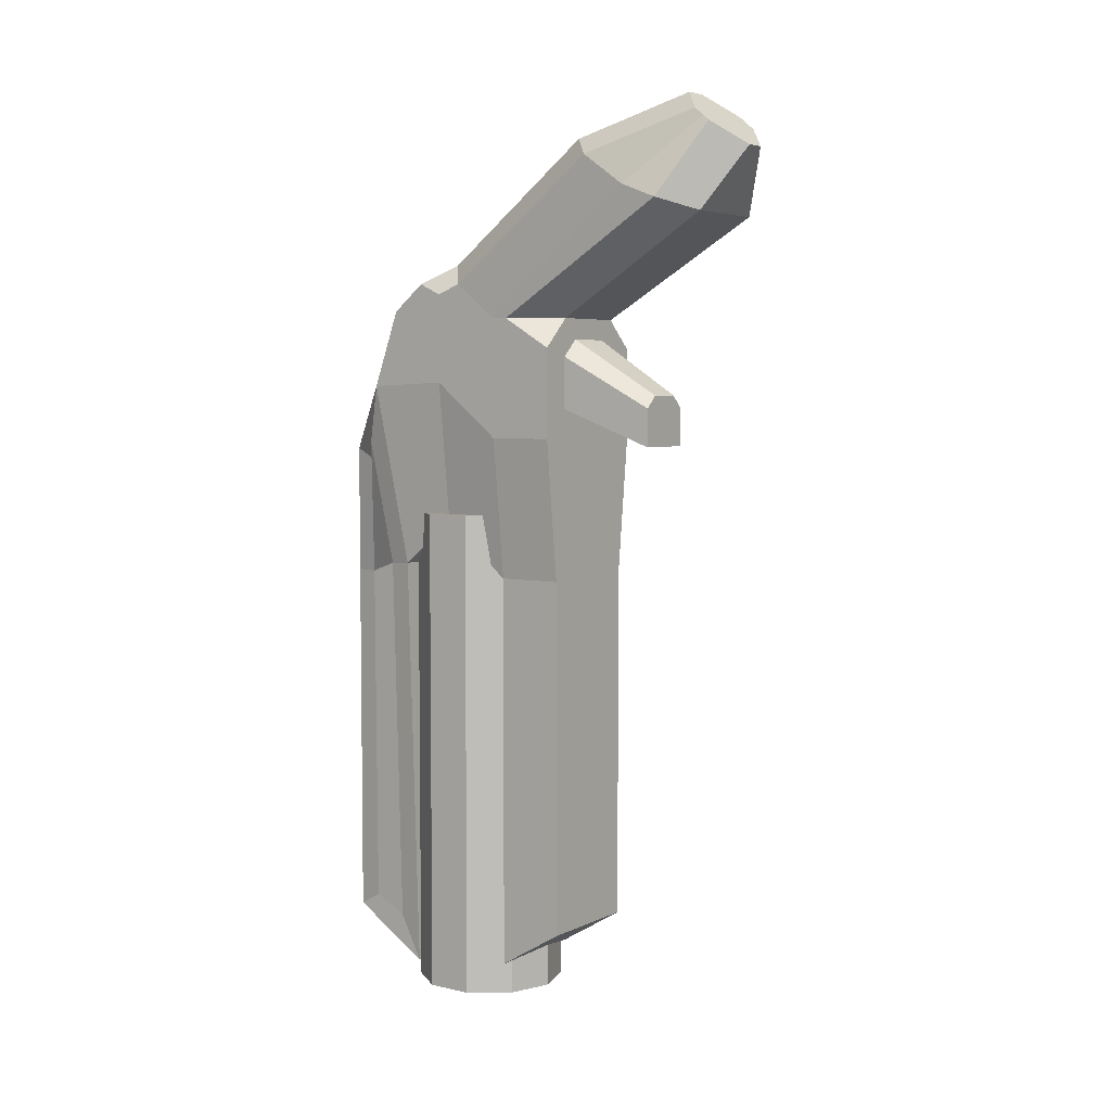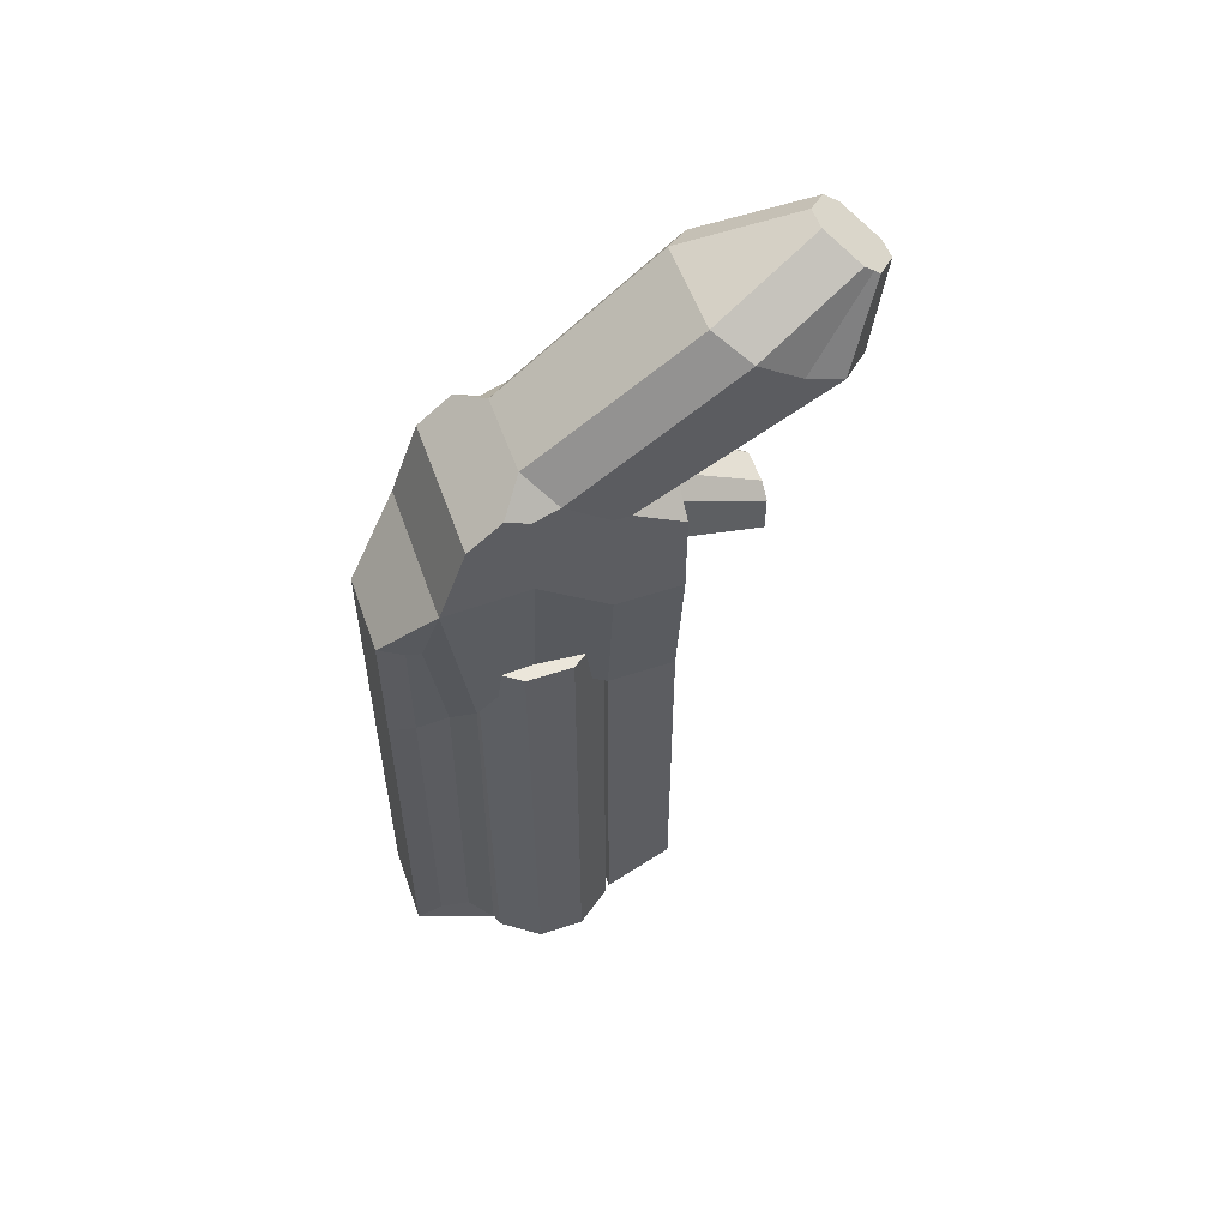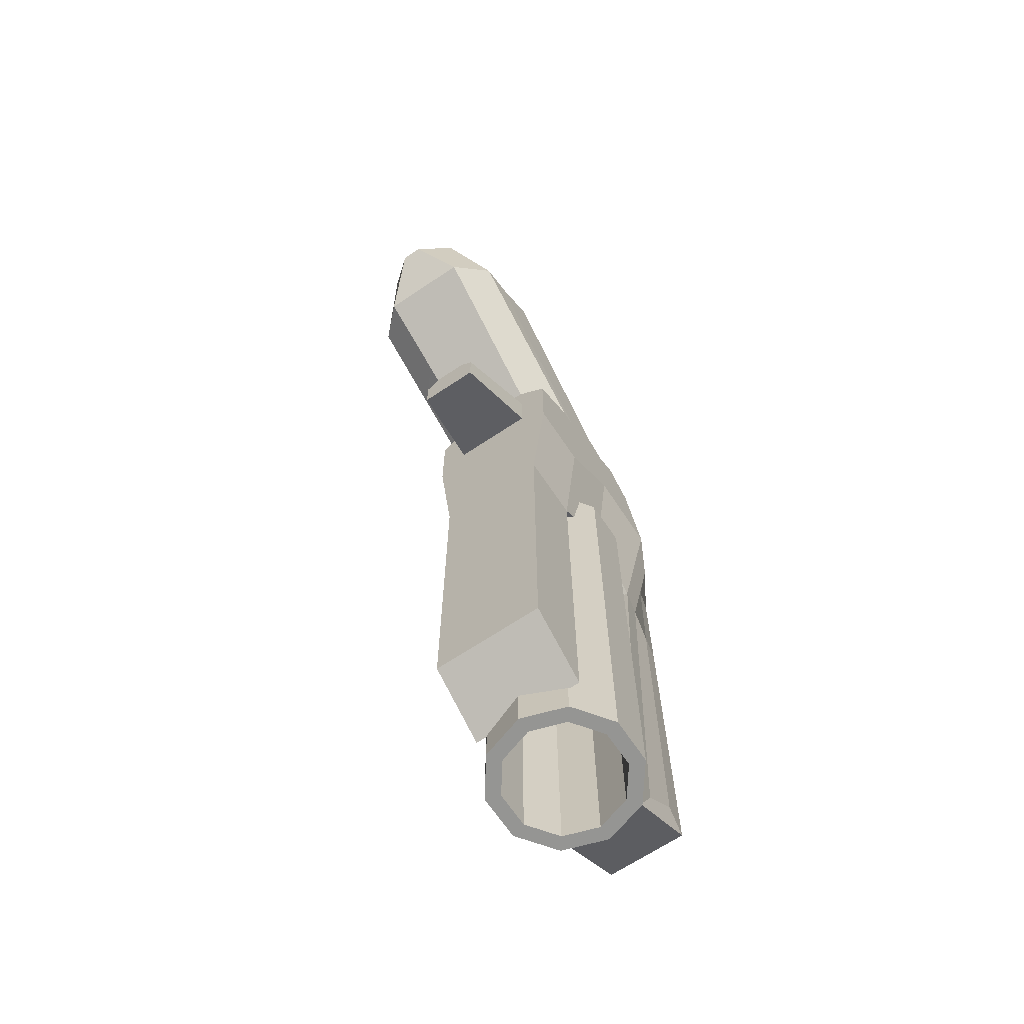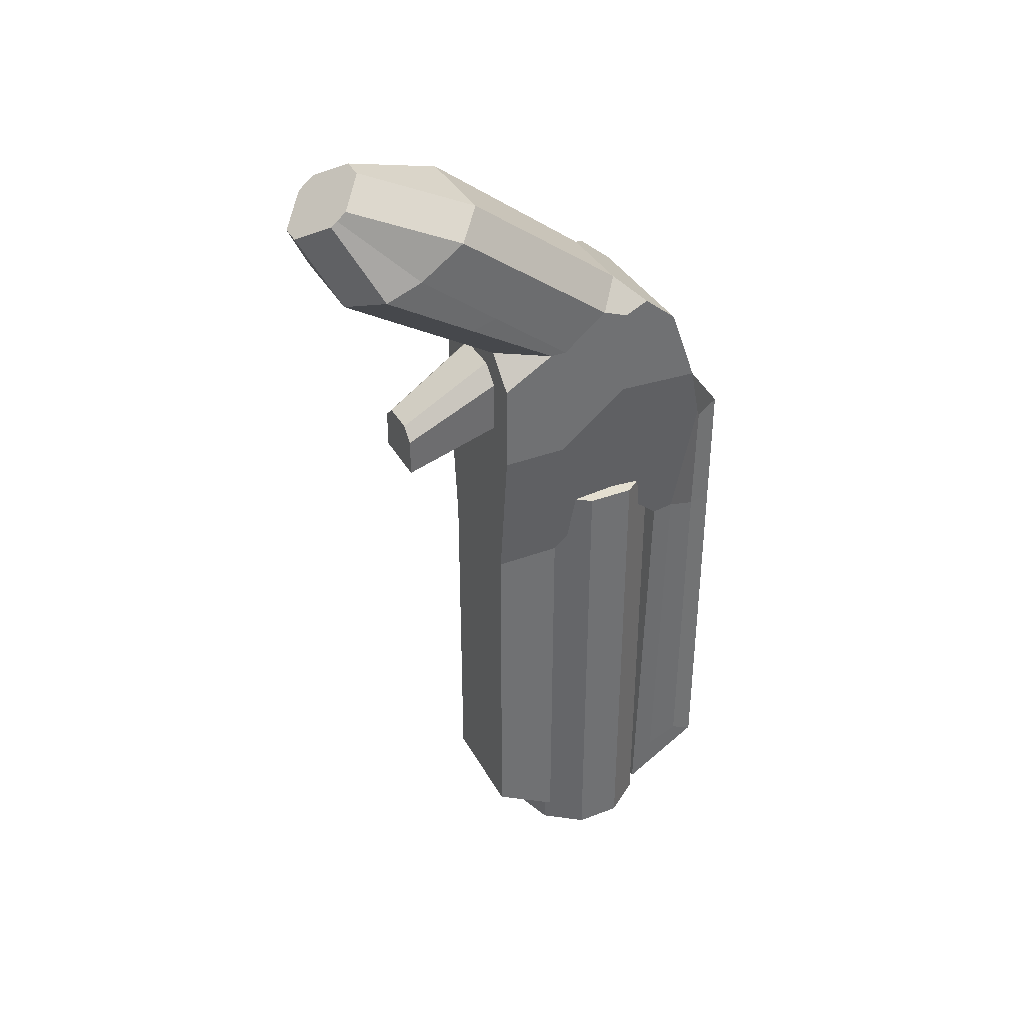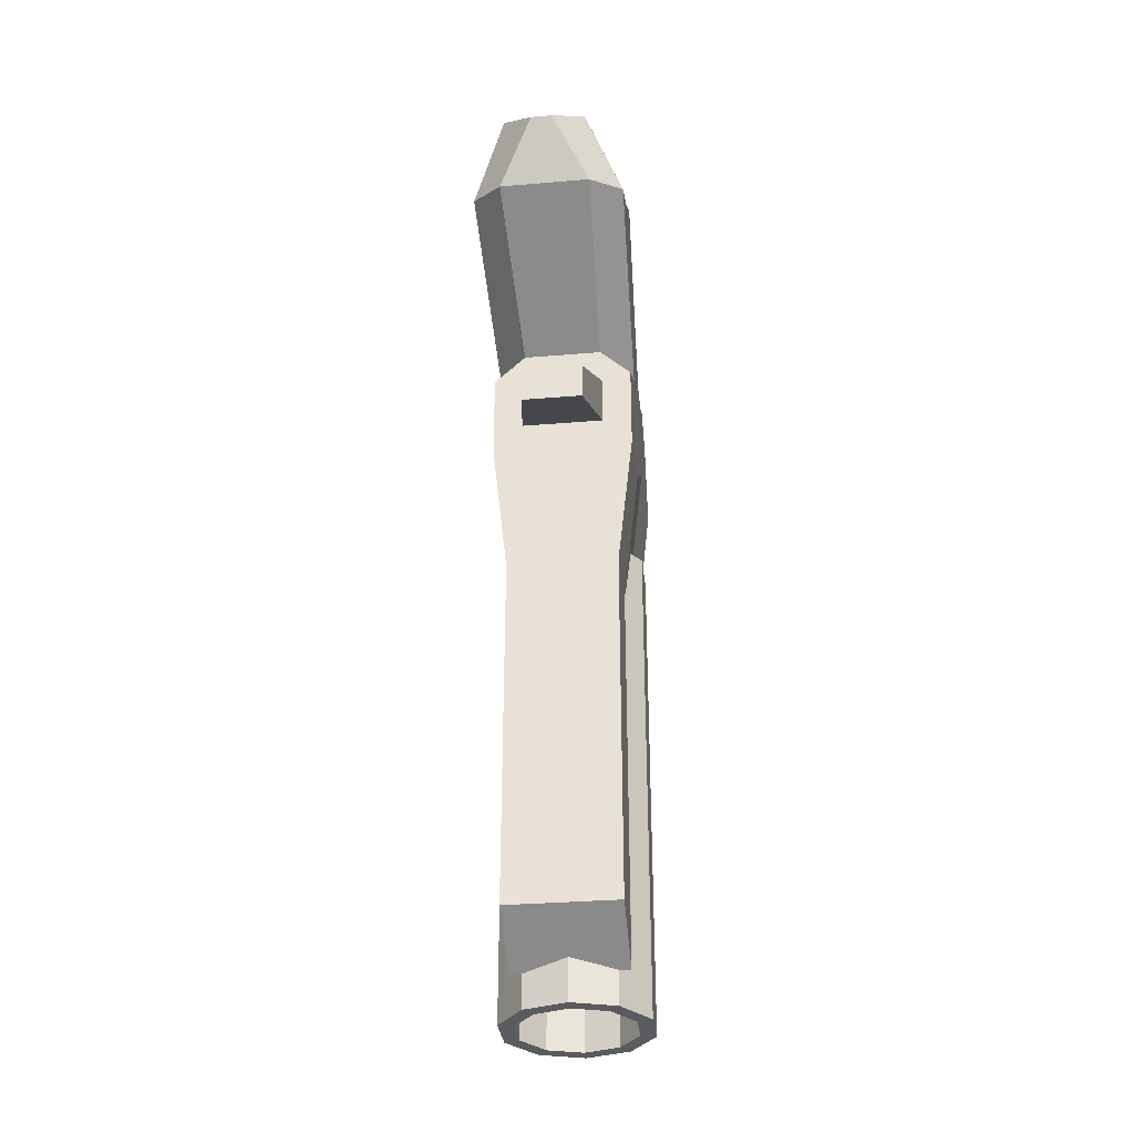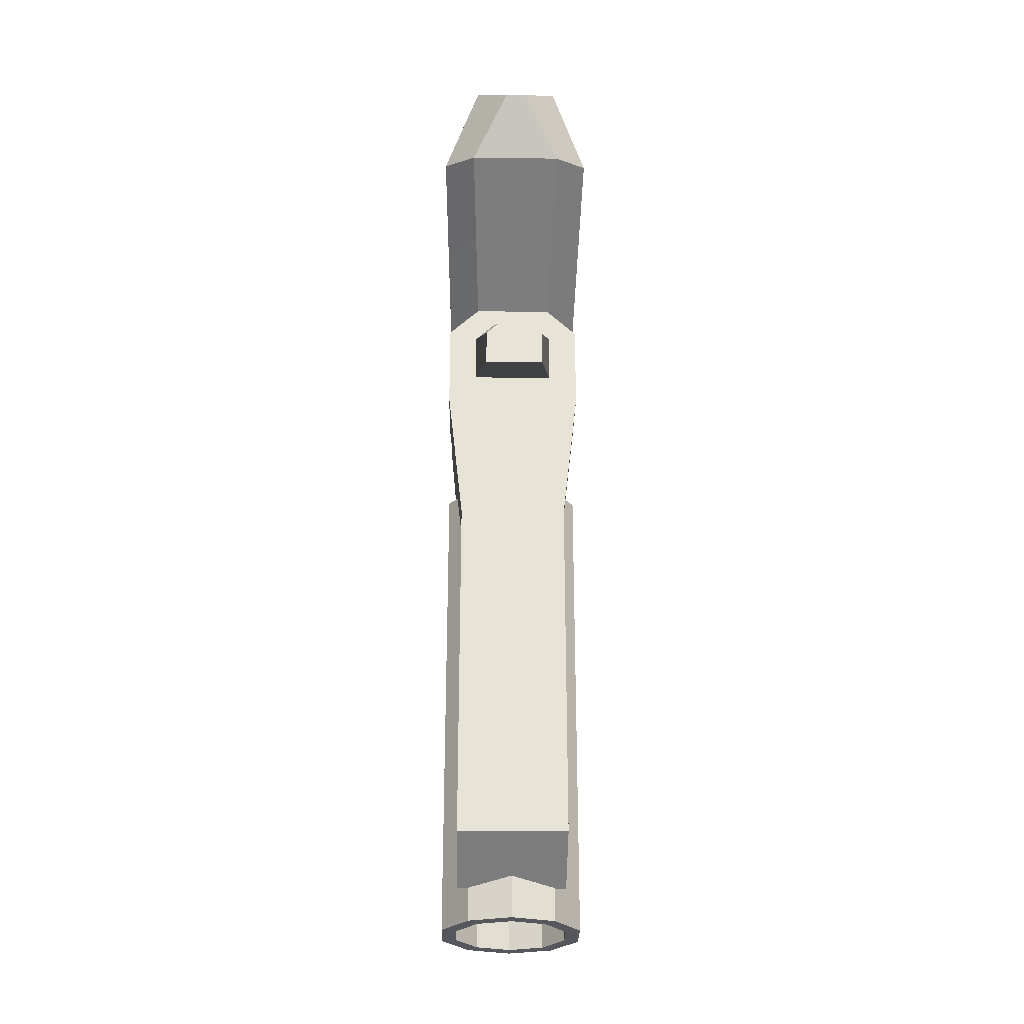
<metadata>
{"format":"obj","ext":"obj","renderer":"f3d","projection":"perspective","resolution":1024,"background":"white","views":[{"elev":4.9,"azim":-54.5,"up":"+Z"},{"elev":54.9,"azim":-109.2,"up":"+Z"},{"elev":-67.3,"azim":33.8,"up":"+Z"},{"elev":36.7,"azim":64.0,"up":"+Z"},{"elev":-32.9,"azim":6.6,"up":"+Z"},{"elev":-27.6,"azim":-1.1,"up":"+Z"}]}
</metadata>
<code>
o Laser_Pistol_01_Cube.003
v -0.109 0.4634 -0.4085
v -0.08229 0.4843 -0.4388
v -0.06737 0.4299 -1.308
v -0.07533 0.483 -1.275
v 0.109 0.4634 -0.4085
v 0.08229 0.4843 -0.4388
v 0.06737 0.4299 -1.308
v 0.07533 0.483 -1.275
v -0.08899 0.4295 -0.6336
v -0.07925 0.4834 -0.652
v 0.08899 0.4295 -0.6336
v 0.07925 0.4834 -0.652
v -0.0981 0.2868 -0.5497
v -0.1259 0.2868 -0.299
v 0.1259 0.2868 -0.299
v 0.0981 0.2868 -0.5497
v -0.1259 0.3861 -0.1708
v 0.1259 0.3861 -0.1708
v -0.0981 0.1205 -0.6917
v -0.1259 0.1646 -0.3969
v 0.1259 0.1646 -0.3969
v 0.0981 0.1205 -0.6917
v -0.1259 0.1646 -0.1873
v 0.1259 0.1646 -0.1873
v -0.0981 0.09226 -0.6917
v -0.1259 0.04818 -0.3969
v 0.1259 0.04818 -0.3969
v 0.0981 0.09226 -0.6917
v -0.0981 0.1205 -1.273
v 0.0981 0.1205 -1.273
v -0.0981 0.09226 -1.256
v 0.0981 0.09226 -1.256
v -0.1365 -0.112 0.02823
v 0.1365 -0.112 0.02823
v -0.07389 -0.2306 0.1385
v 0.07389 -0.2306 0.1385
v -0.1259 0.242 -0.1253
v -0.0719 0.2868 -0.08941
v -0.1259 0.3276 -0.1228
v -0.1259 0.2868 -0.1421
v 0.0719 0.2868 -0.08941
v 0.1259 0.242 -0.1253
v 0.1259 0.2868 -0.1421
v 0.1259 0.3276 -0.1228
v -0.07029 0.04818 -0.1873
v -0.1259 0.1366 -0.1873
v -0.1259 0.04818 -0.24
v 0.1259 0.1366 -0.1873
v 0.07029 0.04818 -0.1873
v 0.1259 0.04818 -0.24
v -0.1365 -0.03553 0.0824
v -0.0825 0.01208 0.1161
v 0.0825 0.01208 0.1161
v 0.1365 -0.03553 0.0824
v -0.1365 -0.1758 0.003711
v -0.08089 -0.2302 -0.01718
v 0.1365 -0.1758 0.003711
v 0.08089 -0.2302 -0.01718
v -0.0199 -0.1715 0.1873
v -0.07389 -0.2147 0.1516
v 0.07389 -0.2147 0.1516
v 0.0199 -0.1715 0.1873
v -0.07389 -0.2414 0.1295
v -0.01829 -0.2868 0.09194
v 0.01829 -0.2868 0.09194
v 0.07389 -0.2414 0.1295
v -0.1312 0.02629 -0.07954
v 0.1312 0.02629 -0.07954
v -0.0772 0.1494 0.01336
v -0.1312 0.1033 -0.02143
v 0.1312 -0.01959 -0.0918
v 0.07559 -0.091 -0.1022
v -0.1312 -0.01959 -0.0918
v -0.07559 -0.091 -0.1022
v 0.1312 0.1033 -0.02143
v 0.0772 0.1494 0.01336
v -0.07318 0.04818 -0.3458
v 0.07318 0.04818 -0.3458
v -0.07318 0.04818 -0.2546
v -0.04086 0.04818 -0.2239
v 0.04086 0.04818 -0.2239
v 0.07318 0.04818 -0.2546
v -0.05319 -0.1115 -0.4105
v 0.05319 -0.1115 -0.4105
v -0.05319 -0.1115 -0.3442
v -0.0297 -0.1115 -0.3219
v 0.0297 -0.1115 -0.3219
v 0.05319 -0.1115 -0.3442
v -0.0981 0.3861 -0.6311
v -0.1259 0.4348 -0.3055
v -0.07031 0.5268 -0.4222
v -0.07031 0.5268 -0.652
v -0.07031 0.5268 -1.3
v -0.07031 0.3861 -1.389
v 0.07031 0.5268 -1.3
v 0.07031 0.3861 -1.389
v 0.0981 0.3861 -0.6311
v 0.07031 0.5268 -0.652
v 0.07031 0.5268 -0.4222
v 0.1259 0.4348 -0.3055
v 0.0981 0.1646 -0.6476
v 0.0981 0.04818 -0.6476
v -0.0981 0.04818 -0.6476
v -0.0981 0.1646 -0.6476
v 0.0981 0.1646 -1.351
v 0.0981 0.04818 -1.28
v -0.0981 0.04818 -1.28
v -0.0981 0.1646 -1.351
f 94 93 95 96
f 100 99 91 90
f 100 90 17 18
f 98 92 91 99
f 95 93 92 98
f 94 96 97 89
f 16 15 21 101
f 89 97 16 13
f 90 89 13 14
f 97 100 15 16
f 90 14 40 39 17
f 37 40 14 20 23
f 15 43 42 24 21
f 104 101 105 108
f 14 13 104 20
f 13 16 101 104
f 103 102 27 26
f 23 20 26 47 46
f 15 100 18 44 43
f 101 21 27 102
f 20 104 103 26
f 108 105 106 107
f 102 103 107 106
f 21 24 48 50 27
f 18 17 39 38 41 44
f 50 49 81 82
f 36 35 63 64 65 66
f 61 62 59 60 35 36
f 37 38 39 40
f 41 42 43 44
f 45 46 47
f 48 49 50
f 78 82 88 84
f 27 50 82 78
f 26 27 78 77
f 45 47 79 80
f 49 45 80 81
f 47 26 77 79
f 83 84 88 87 86 85
f 82 81 87 88
f 77 78 84 83
f 81 80 86 87
f 79 77 83 85
f 80 79 85 86
f 1 9 89 90
f 2 1 90 91
f 4 10 92 93
f 3 4 93 94
f 8 7 96 95
f 7 11 97 96
f 6 12 98 99
f 5 6 99 100
f 9 3 94 89
f 10 2 91 92
f 11 5 100 97
f 12 8 95 98
f 28 22 101 102
f 19 25 103 104
f 30 32 106 105
f 31 29 108 107
f 22 30 105 101
f 29 19 104 108
f 25 31 107 103
f 32 28 102 106
f 70 67 33 51
f 53 52 59 62
f 71 68 34 57
f 68 75 54 34
f 67 73 55 33
f 56 58 65 64
f 57 34 36 66
f 74 72 58 56
f 51 33 35 60
f 33 55 63 35
f 34 54 61 36
f 56 64 63 55
f 69 38 37 70
f 71 57 58 72
f 73 46 45 74
f 75 42 41 76
f 53 62 61 54
f 51 60 59 52
f 57 66 65 58
f 76 69 52 53
f 41 38 69 76
f 54 75 76 53
f 55 73 74 56
f 48 71 72 49
f 52 69 70 51
f 45 49 72 74
f 23 46 73 67
f 24 42 75 68
f 48 24 68 71
f 37 23 67 70
f 9 10 4 3
f 11 12 6 5
f 7 8 12 11
f 1 2 10 9
f 25 19 29 31
f 22 28 32 30
o Laser_Pistol_01_Barrel_Cylinder
v -0.07758 0.3767 -0.5366
v -0.06154 0.3546 -1.41
v -0.1255 0.3107 -0.5366
v -0.09958 0.3023 -1.41
v -0.1255 0.2291 -0.5366
v -0.09958 0.2376 -1.41
v -0.07758 0.1631 -0.5366
v -0.06154 0.1852 -1.41
v 0 0.1379 -0.5366
v 0 0.1652 -1.41
v 0.07758 0.1631 -0.5366
v 0.06154 0.1852 -1.41
v 0.1255 0.2291 -0.5366
v 0.09958 0.2376 -1.41
v 0.1255 0.3107 -0.5366
v 0.09958 0.3023 -1.41
v 0.07758 0.3767 -0.5366
v 0.06154 0.3546 -1.41
v 0 0.4019 -0.5366
v 0 0.3746 -1.41
v 0.1255 0.2291 -1.41
v 0.07758 0.1631 -1.41
v 0.1255 0.3107 -1.41
v 0.07758 0.3767 -1.41
v 0 0.4019 -1.41
v 0 0.1379 -1.41
v -0.07758 0.1631 -1.41
v -0.1255 0.2291 -1.41
v -0.1255 0.3107 -1.41
v -0.07758 0.3767 -1.41
v 0.09958 0.2376 -0.6748
v 0.06154 0.1852 -0.6748
v 0.09958 0.3023 -0.6748
v 0.06154 0.3546 -0.6748
v 0 0.3746 -0.6748
v 0 0.1652 -0.6748
v -0.06154 0.1852 -0.6748
v -0.09958 0.2376 -0.6748
v -0.09958 0.3023 -0.6748
v -0.06154 0.3546 -0.6748
f 132 125 123 131
f 131 123 121 129
f 133 127 125 132
f 129 121 119 130
f 130 119 117 134
f 134 117 115 135
f 135 115 113 136
f 136 113 111 137
f 137 111 109 138
f 138 109 127 133
f 125 127 109 111 113 115 117 119 121 123
f 120 122 129 130
f 122 124 131 129
f 124 126 132 131
f 126 128 133 132
f 116 118 134 135
f 118 120 130 134
f 114 116 135 136
f 112 114 136 137
f 110 112 137 138
f 128 110 138 133
f 126 124 141 142
f 142 141 139 140 144 145 146 147 148 143
f 110 128 143 148
f 116 114 146 145
f 128 126 142 143
f 122 120 140 139
f 114 112 147 146
f 118 116 145 144
f 124 122 139 141
f 112 110 148 147
f 120 118 144 140

</code>
